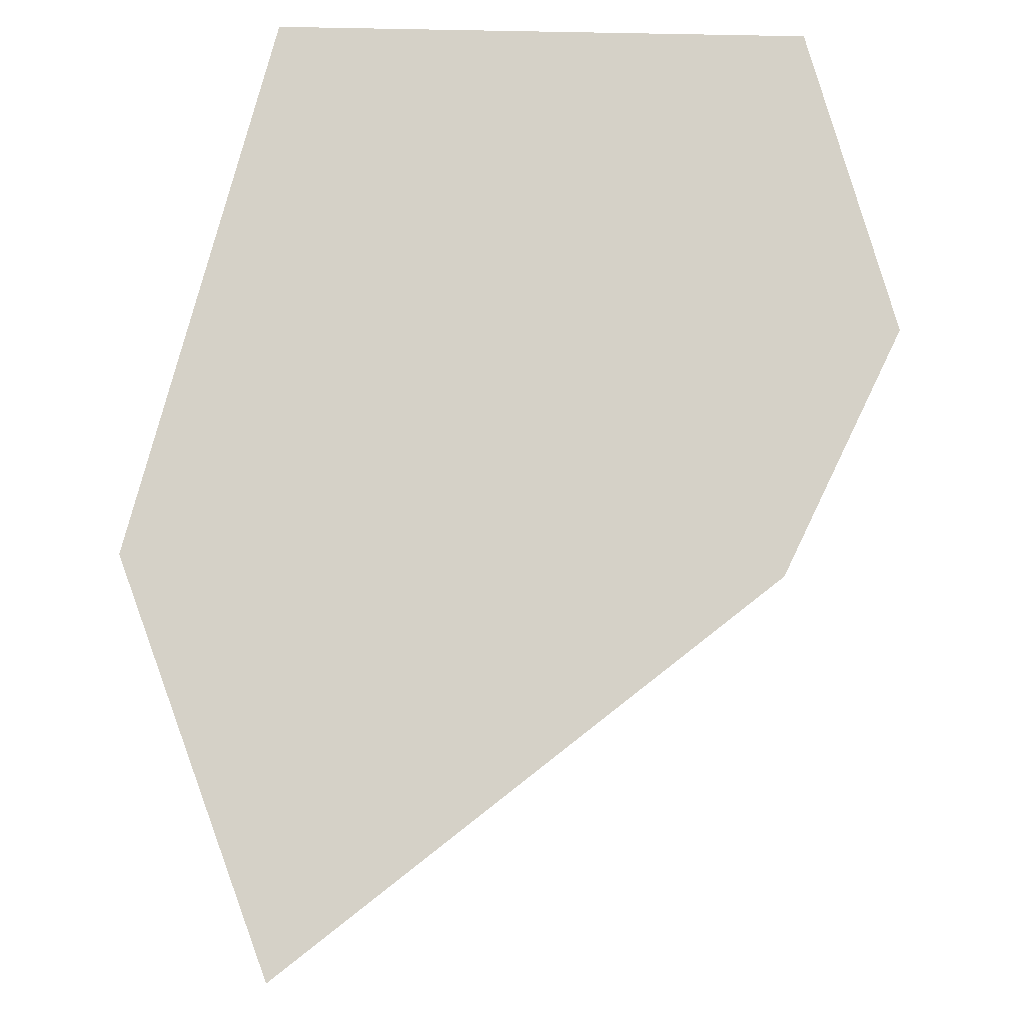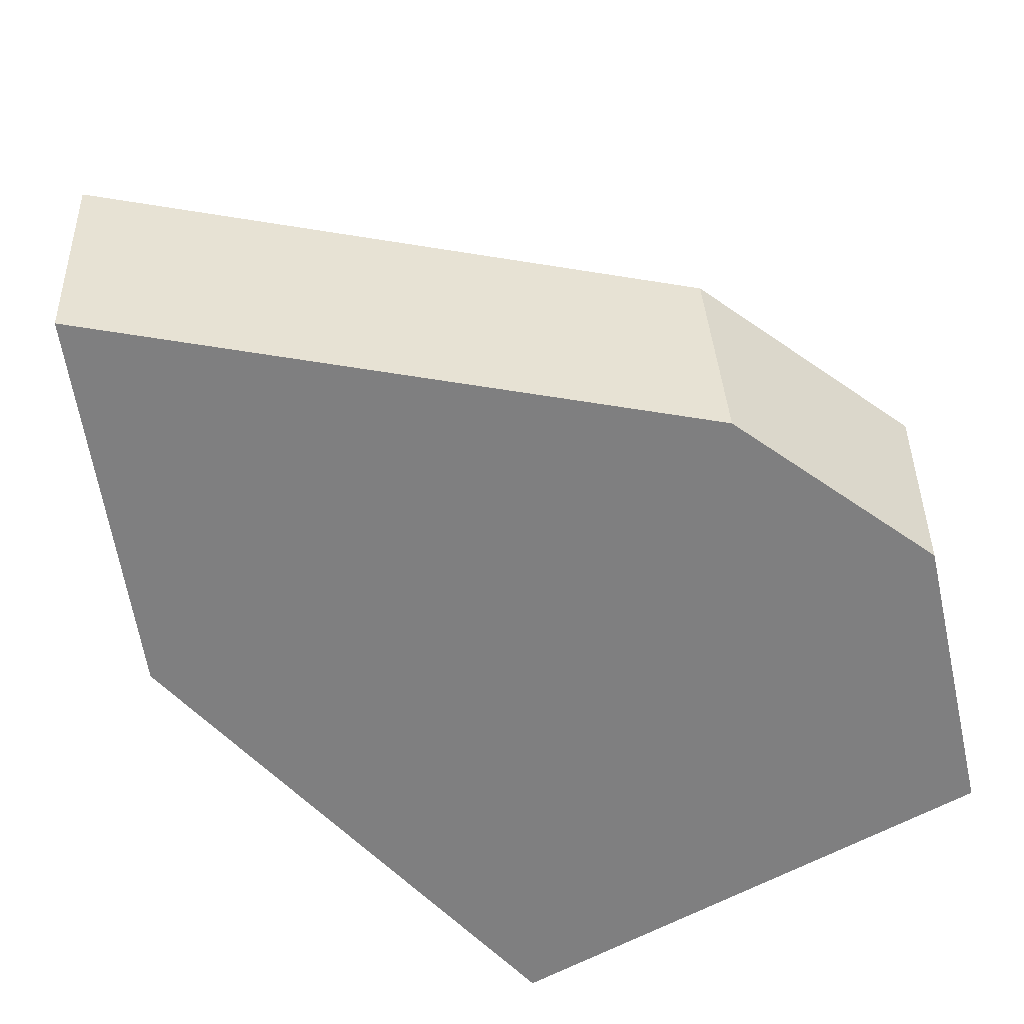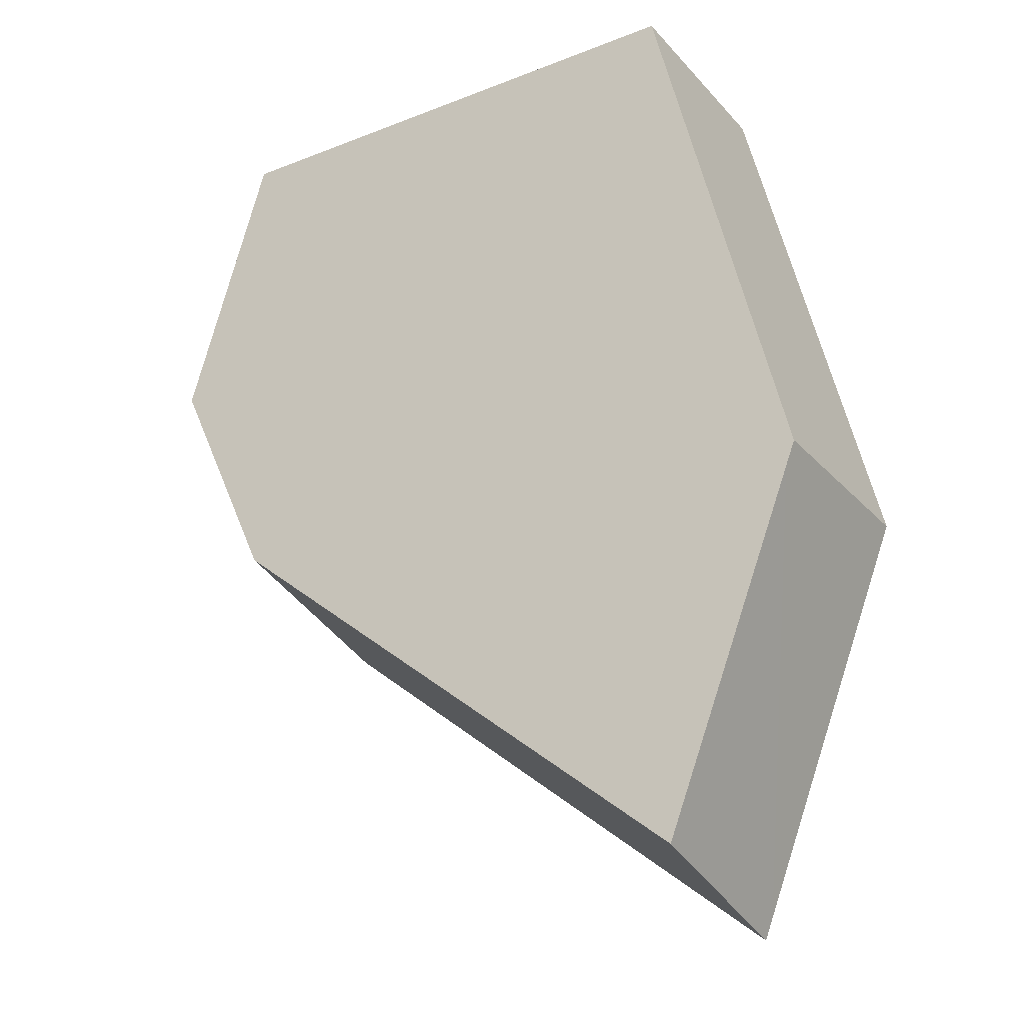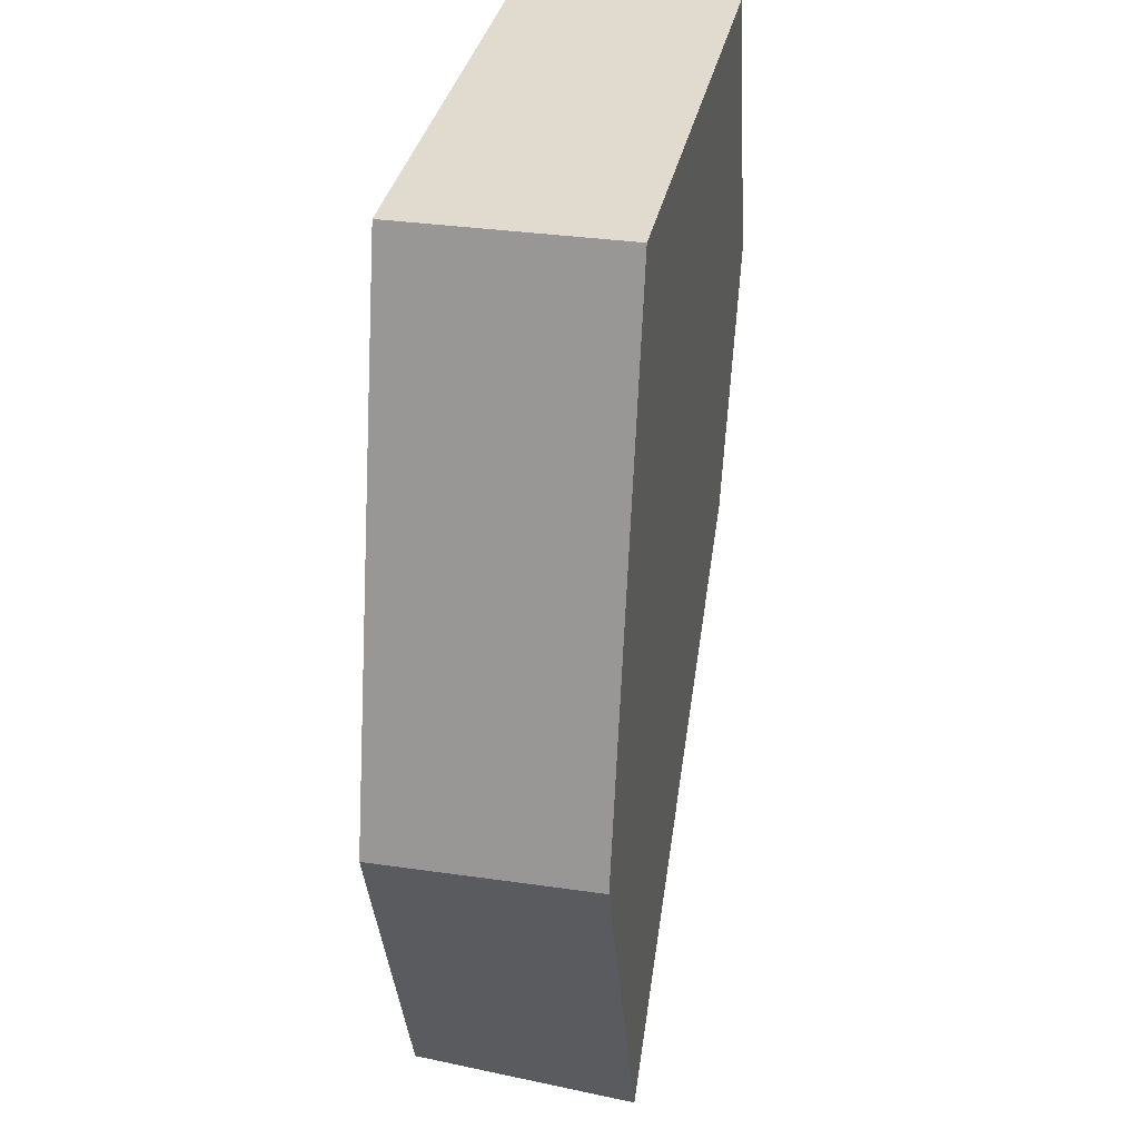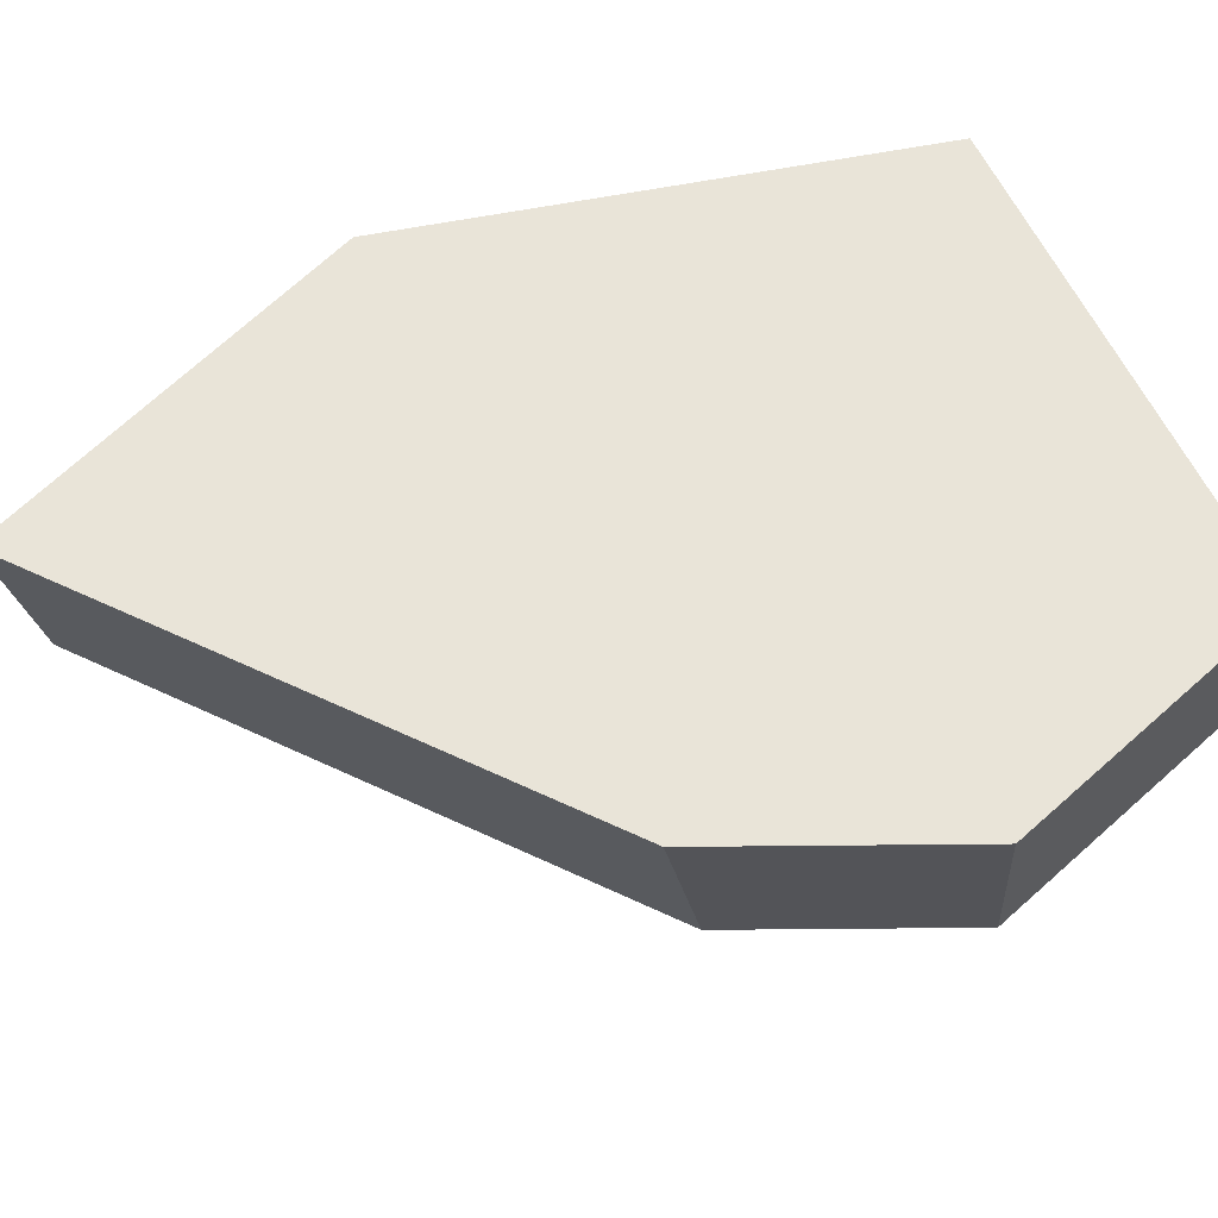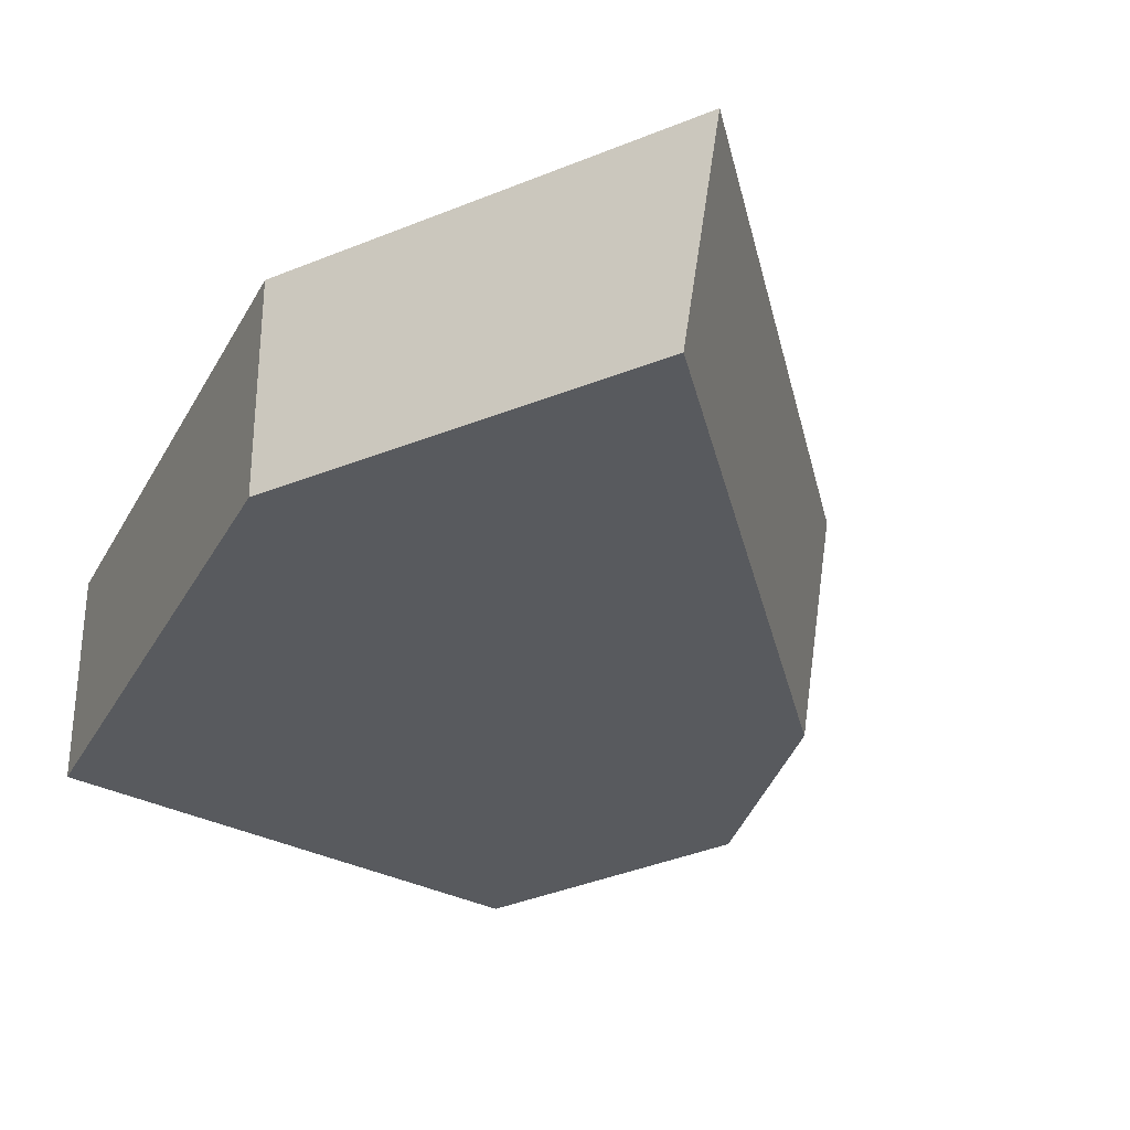
<metadata>
{"format":"obj","ext":"obj","renderer":"f3d","projection":"perspective","resolution":1024,"background":"white","views":[{"elev":79.5,"azim":1.1,"up":"+Z"},{"elev":-59.8,"azim":29.7,"up":"+Z"},{"elev":-26.3,"azim":-148.2,"up":"+Y"},{"elev":33.5,"azim":-78.8,"up":"+Y"},{"elev":60.6,"azim":64.7,"up":"+Z"},{"elev":-30.8,"azim":-38.3,"up":"+Z"}]}
</metadata>
<code>
g default
v -6.195 1.925 1.941
v -3.784 11.63 -1.961
v -3.784 11.63 1.941
v -6.195 1.923 -1.961
v -6.03 1.5 -1.961
v -3.372 -5.311 1.941
v -3.616 -4.684 -1.961
v -3.52 -4.932 1.941
v 5.691 11.63 1.941
v 5.565 11.63 -1.961
v 7.115 6.591 -1.961
v 6.996 6.333 -1.961
v 5.321 1.757 1.941
v 5.43 1.994 1.941
v 5.232 2.512 -1.961
v 7.365 6.191 1.941
v -3.784 11.63 1.941
v -6.195 1.925 1.941
v -3.784 11.63 -1.961
v -6.195 1.923 -1.961
v -6.03 1.5 -1.961
v -3.616 -4.684 -1.961
v -3.52 -4.932 1.941
v 5.232 2.512 -1.961
v -3.372 -5.311 1.941
v 5.321 1.757 1.941
v 5.691 11.63 1.941
v 7.365 6.191 1.941
v 5.565 11.63 -1.961
v 7.115 6.591 -1.961
v 6.996 6.333 -1.961
v 5.43 1.994 1.941
g glass_backup:Cube_cellFBXASC046013
f 22 21 24
f 19 29 20
f 29 30 20
f 30 31 20
f 20 31 21
f 31 24 21
f 27 29 17
f 17 29 19
f 4 5 1
f 23 1 5
f 25 23 7
f 5 7 23
f 11 28 12
f 12 28 32
f 10 9 11
f 11 9 28
f 6 26 8
f 8 26 18
f 18 26 17
f 26 14 17
f 14 16 17
f 16 27 17
f 15 13 7
f 7 13 25
f 13 15 32
f 15 12 32
f 1 3 4
f 4 3 2
g default
v -6.195 1.925 1.941
v -3.784 11.63 -1.961
v -3.784 11.63 1.941
v -6.195 1.923 -1.961
v -6.03 1.5 -1.961
v -3.372 -5.311 1.941
v -3.616 -4.684 -1.961
v -3.52 -4.932 1.941
v 5.691 11.63 1.941
v 5.565 11.63 -1.961
v 7.115 6.591 -1.961
v 6.996 6.333 -1.961
v 5.321 1.757 1.941
v 5.43 1.994 1.941
v 5.232 2.512 -1.961
v 7.365 6.191 1.941
v -3.784 11.63 1.941
v -6.195 1.925 1.941
v -3.784 11.63 -1.961
v -6.195 1.923 -1.961
v -6.03 1.5 -1.961
v -3.616 -4.684 -1.961
v -3.52 -4.932 1.941
v 5.232 2.512 -1.961
v -3.372 -5.311 1.941
v 5.321 1.757 1.941
v 5.691 11.63 1.941
v 7.365 6.191 1.941
v 5.565 11.63 -1.961
v 7.115 6.591 -1.961
v 6.996 6.333 -1.961
v 5.43 1.994 1.941
g glass_backup:Cube_cellFBXASC046013
f 54 53 56
f 51 61 52
f 61 62 52
f 62 63 52
f 52 63 53
f 63 56 53
f 59 61 49
f 49 61 51
f 36 37 33
f 55 33 37
f 57 55 39
f 37 39 55
f 43 60 44
f 44 60 64
f 42 41 43
f 43 41 60
f 38 58 40
f 40 58 50
f 50 58 49
f 58 46 49
f 46 48 49
f 48 59 49
f 47 45 39
f 39 45 57
f 45 47 64
f 47 44 64
f 33 35 36
f 36 35 34

</code>
